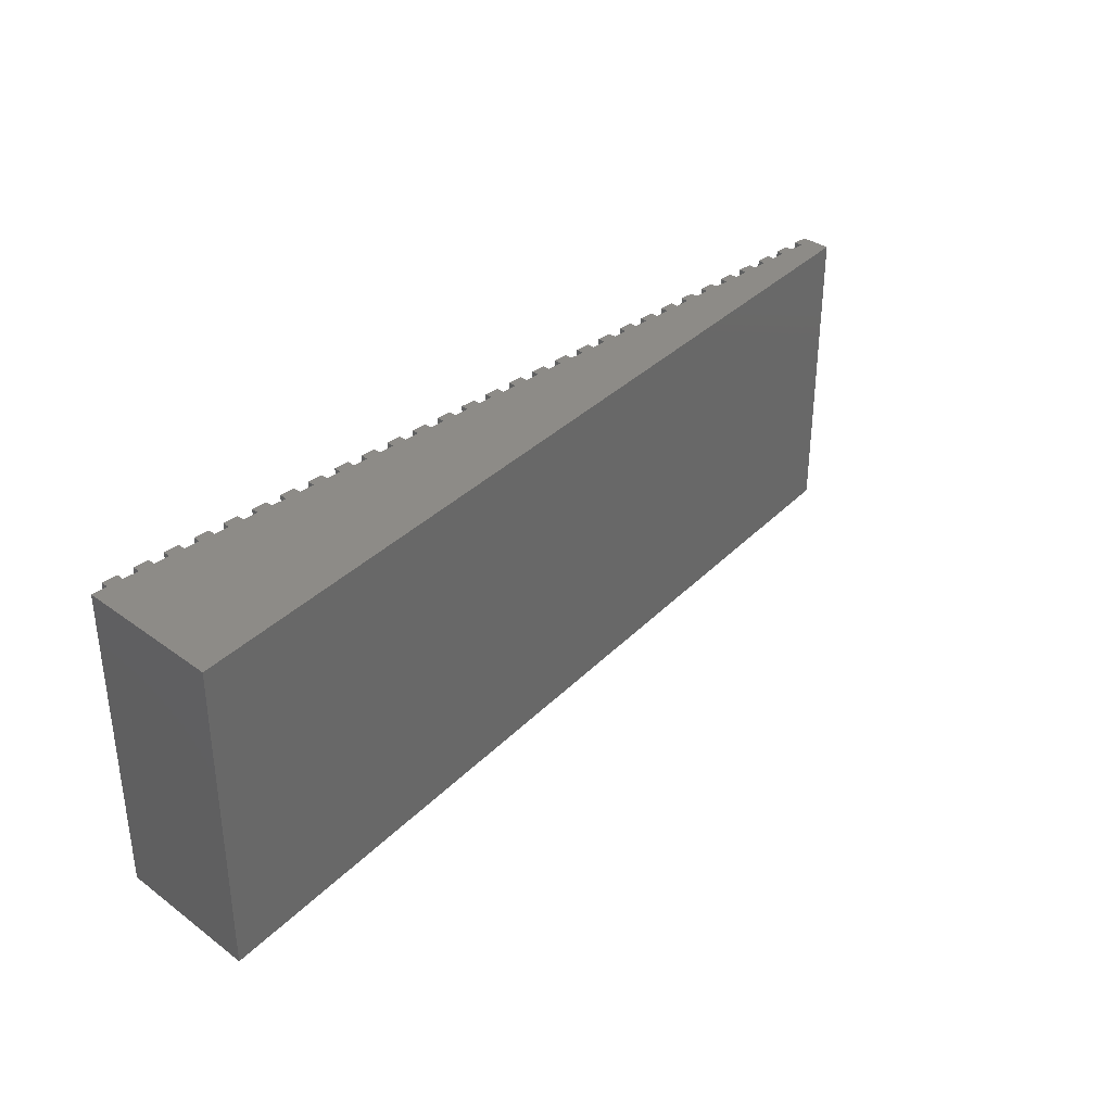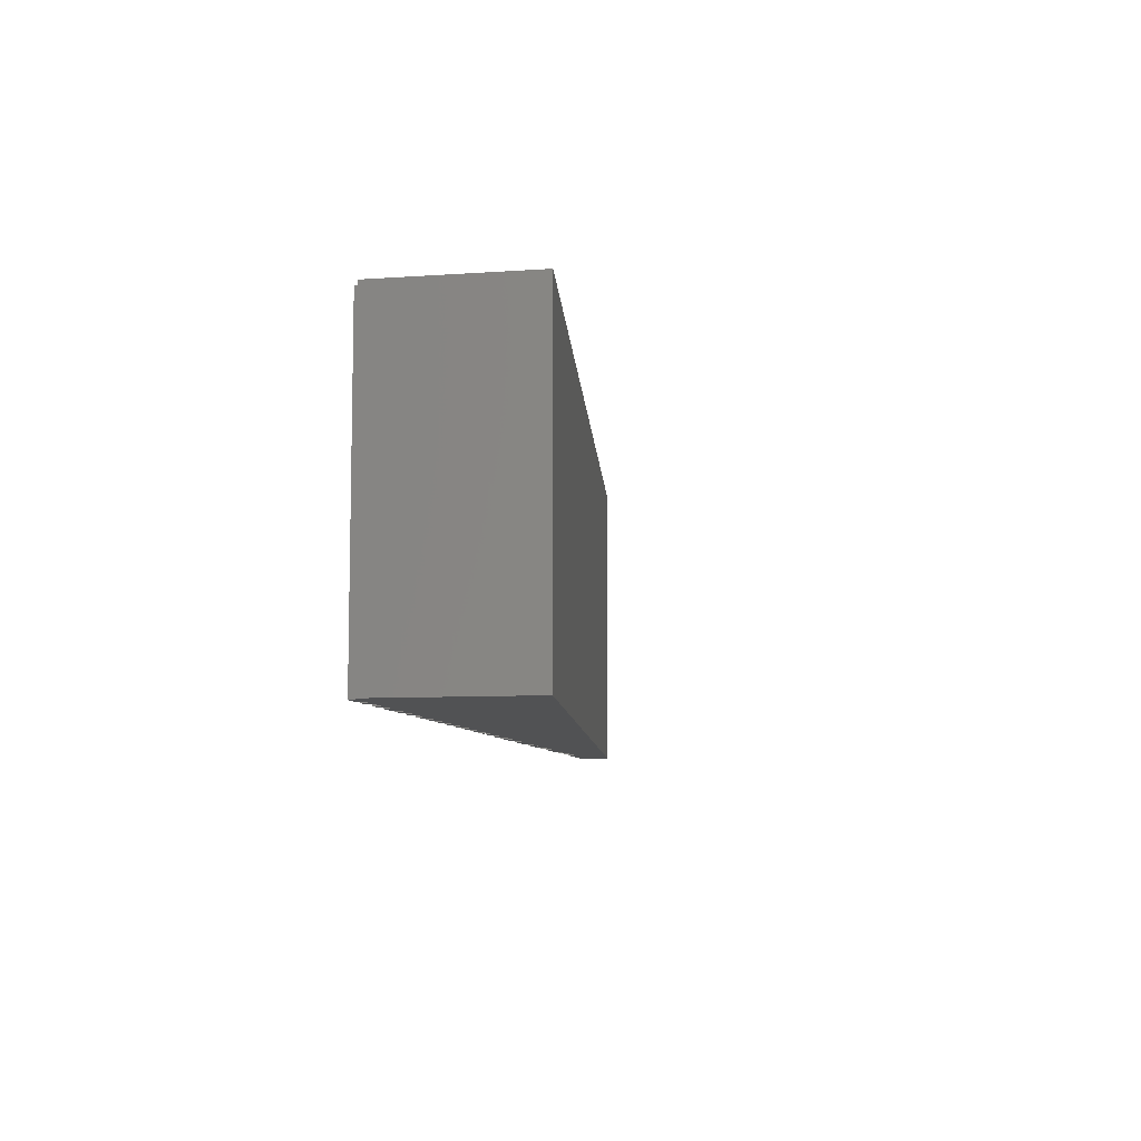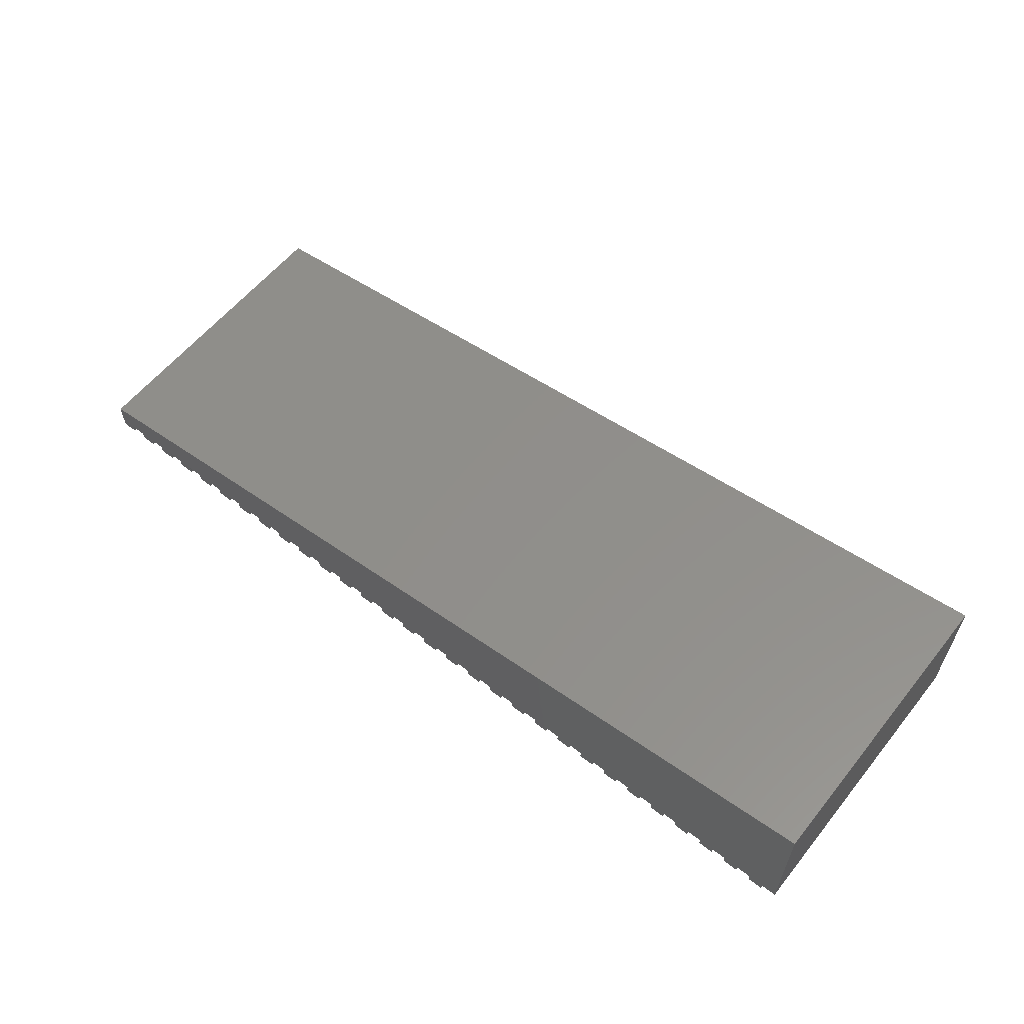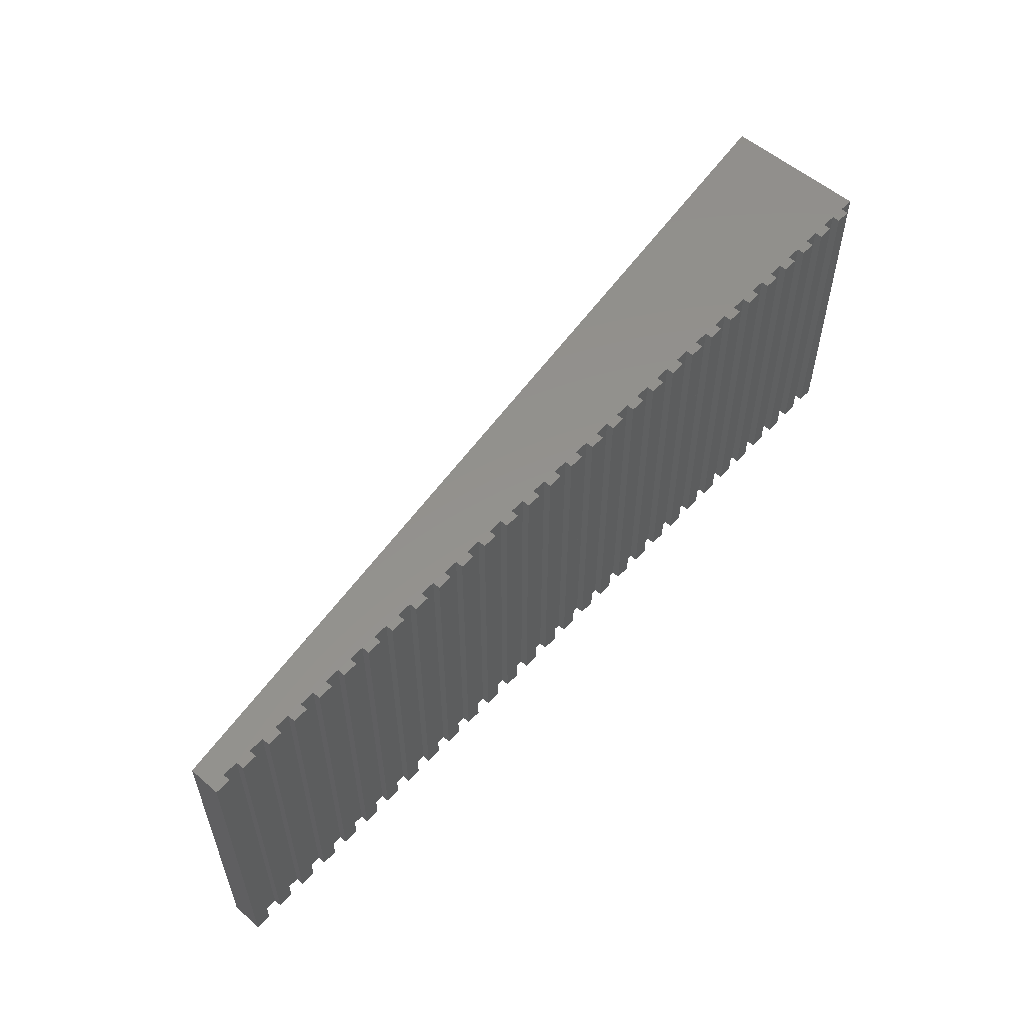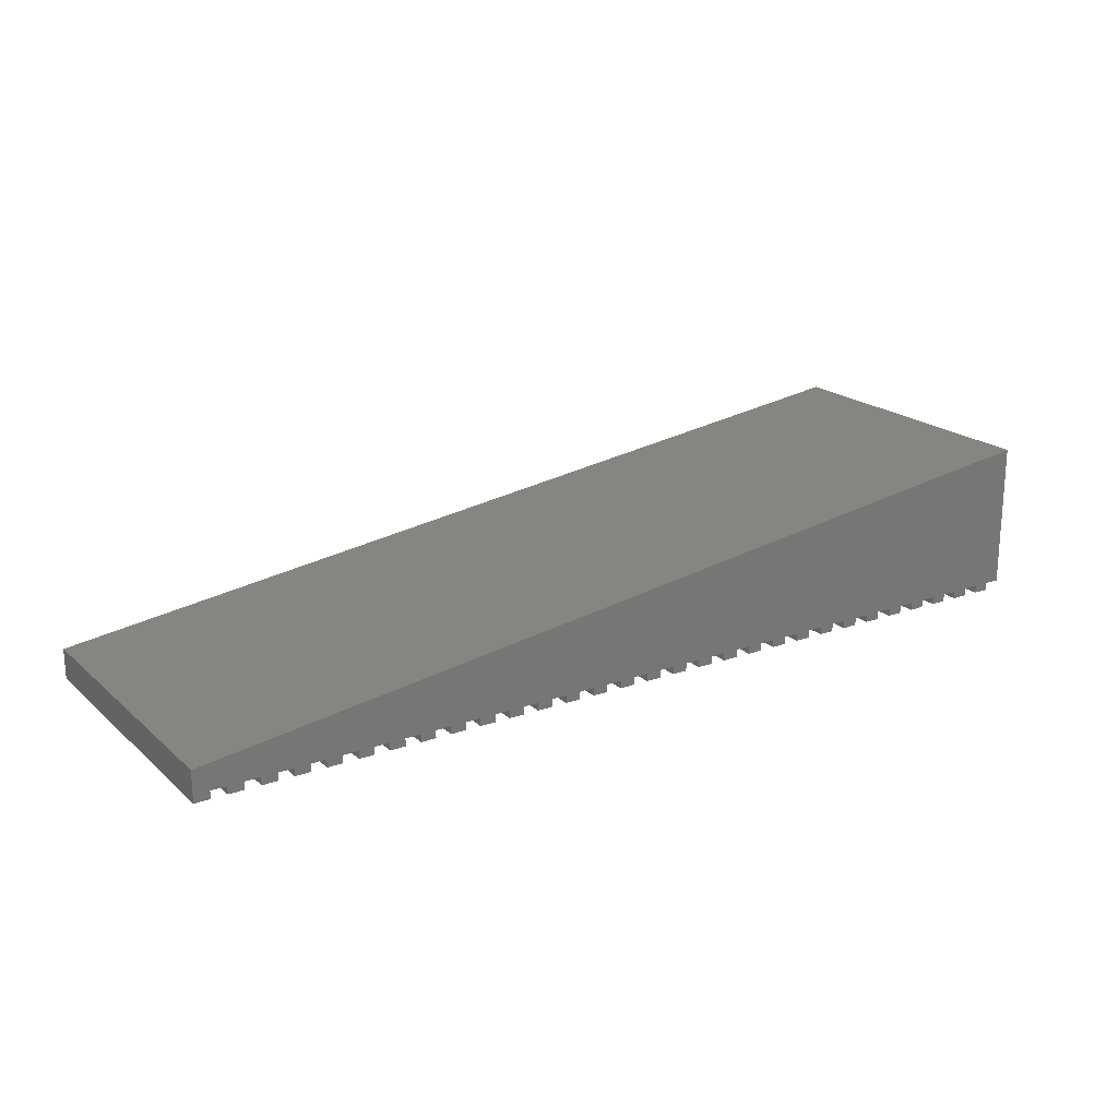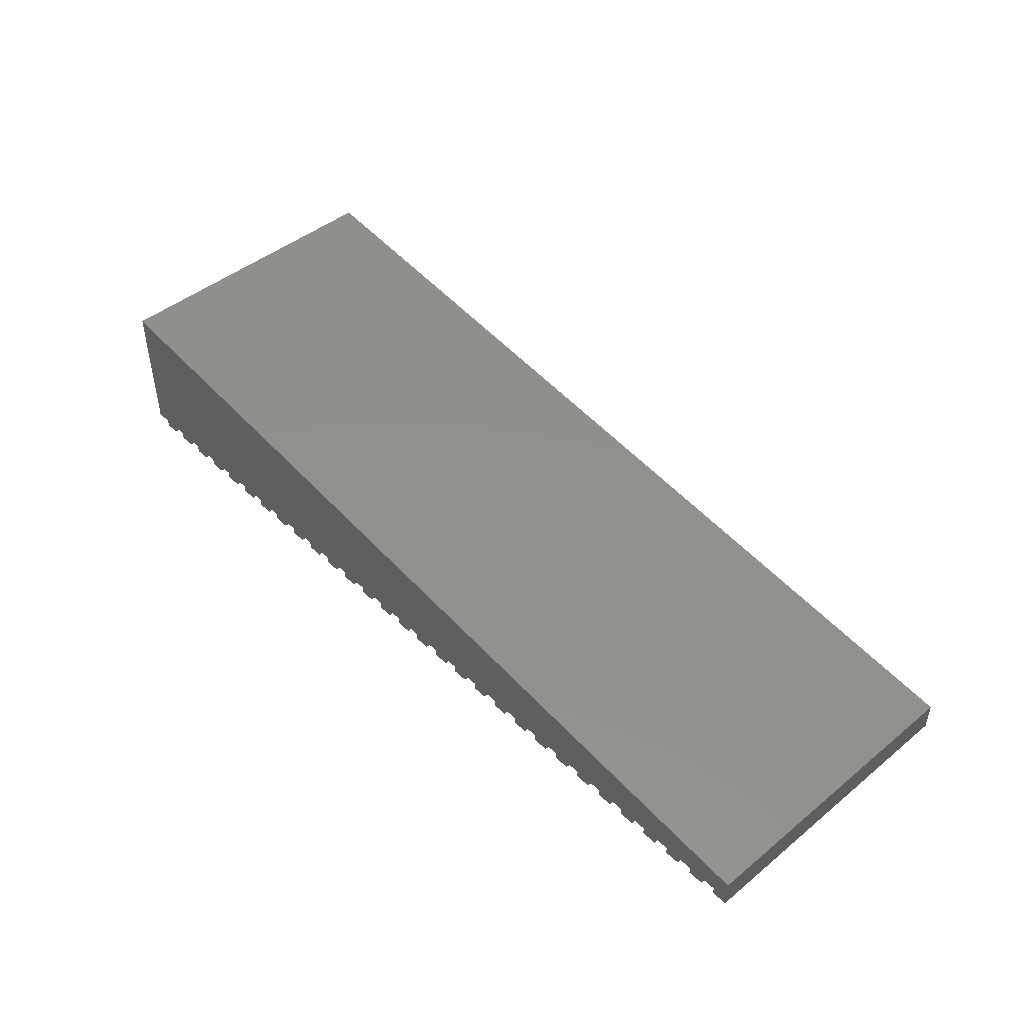
<metadata>
{"format":"stl","ext":"stl","renderer":"f3d","projection":"perspective","resolution":1024,"background":"white","views":[{"elev":34.2,"azim":134.4,"up":"+Z"},{"elev":-8.0,"azim":101.0,"up":"+Z"},{"elev":59.1,"azim":38.6,"up":"+Y"},{"elev":55.8,"azim":-47.9,"up":"+Z"},{"elev":20.0,"azim":-33.1,"up":"+Y"},{"elev":45.9,"azim":-133.0,"up":"+Y"}]}
</metadata>
<code>
# stl→obj: 244 verts, 484 faces
v 1 0 20
v 1 0.5 0
v 1 0.5 20
v 1 0 0
v 2 0 0
v 2 0.5 20
v 2 0.5 0
v 2 0 20
v 3 0 20
v 3 0.5 0
v 3 0.5 20
v 3 0 0
v 4 0 0
v 4 0.5 20
v 4 0.5 0
v 4 0 20
v 5 0 20
v 5 0.5 0
v 5 0.5 20
v 5 0 0
v 6 0 0
v 6 0.5 20
v 6 0.5 0
v 6 0 20
v 7 0 20
v 7 0.5 0
v 7 0.5 20
v 7 0 0
v 8 0 0
v 8 0.5 20
v 8 0.5 0
v 8 0 20
v 9 0 20
v 9 0.5 0
v 9 0.5 20
v 9 0 0
v 10 0 0
v 10 0.5 20
v 10 0.5 0
v 10 0 20
v 11 0 20
v 11 0.5 0
v 11 0.5 20
v 11 0 0
v 12 0 0
v 12 0.5 20
v 12 0.5 0
v 12 0 20
v 13 0 20
v 13 0.5 0
v 13 0.5 20
v 13 0 0
v 14 0 0
v 14 0.5 20
v 14 0.5 0
v 14 0 20
v 15 0 20
v 15 0.5 0
v 15 0.5 20
v 15 0 0
v 16 0 0
v 16 0.5 20
v 16 0.5 0
v 16 0 20
v 17 0 20
v 17 0.5 0
v 17 0.5 20
v 17 0 0
v 18 0 0
v 18 0.5 20
v 18 0.5 0
v 18 0 20
v 19 0 20
v 19 0.5 0
v 19 0.5 20
v 19 0 0
v 20 0 0
v 20 0.5 20
v 20 0.5 0
v 20 0 20
v 21 0 20
v 21 0.5 0
v 21 0.5 20
v 21 0 0
v 22 0 0
v 22 0.5 20
v 22 0.5 0
v 22 0 20
v 23 0 20
v 23 0.5 0
v 23 0.5 20
v 23 0 0
v 24 0 0
v 24 0.5 20
v 24 0.5 0
v 24 0 20
v 25 0 20
v 25 0.5 0
v 25 0.5 20
v 25 0 0
v 26 0 0
v 26 0.5 20
v 26 0.5 0
v 26 0 20
v 27 0 20
v 27 0.5 0
v 27 0.5 20
v 27 0 0
v 28 0 0
v 28 0.5 20
v 28 0.5 0
v 28 0 20
v 29 0 20
v 29 0.5 0
v 29 0.5 20
v 29 0 0
v 30 0 0
v 30 0.5 20
v 30 0.5 0
v 30 0 20
v 31 0 20
v 31 0.5 0
v 31 0.5 20
v 31 0 0
v 32 0 0
v 32 0.5 20
v 32 0.5 0
v 32 0 20
v 33 0 20
v 33 0.5 0
v 33 0.5 20
v 33 0 0
v 34 0 0
v 34 0.5 20
v 34 0.5 0
v 34 0 20
v 35 0 20
v 35 0.5 0
v 35 0.5 20
v 35 0 0
v 36 0 0
v 36 0.5 20
v 36 0.5 0
v 36 0 20
v 37 0 20
v 37 0.5 0
v 37 0.5 20
v 37 0 0
v 38 0 0
v 38 0.5 20
v 38 0.5 0
v 38 0 20
v 39 0 20
v 39 0.5 0
v 39 0.5 20
v 39 0 0
v 40 0 0
v 40 0.5 20
v 40 0.5 0
v 40 0 20
v 41 0 20
v 41 0.5 0
v 41 0.5 20
v 41 0 0
v 42 0 0
v 42 0.5 20
v 42 0.5 0
v 42 0 20
v 43 0 20
v 43 0.5 0
v 43 0.5 20
v 43 0 0
v 44 0 0
v 44 0.5 20
v 44 0.5 0
v 44 0 20
v 45 0 20
v 45 0.5 0
v 45 0.5 20
v 45 0 0
v 46 0 0
v 46 0.5 20
v 46 0.5 0
v 46 0 20
v 47 0 20
v 47 0.5 0
v 47 0.5 20
v 47 0 0
v 48 0 0
v 48 0.5 20
v 48 0.5 0
v 48 0 20
v 49 0 20
v 49 0.5 0
v 49 0.5 20
v 49 0 0
v 50 0 0
v 50 0.5 20
v 50 0.5 0
v 50 0 20
v 51 0 20
v 51 0.5 0
v 51 0.5 20
v 51 0 0
v 52 0 0
v 52 0.5 20
v 52 0.5 0
v 52 0 20
v 53 0 20
v 53 0.5 0
v 53 0.5 20
v 53 0 0
v 54 0 0
v 54 0.5 20
v 54 0.5 0
v 54 0 20
v 55 0 20
v 55 0.5 0
v 55 0.5 20
v 55 0 0
v 56 0 0
v 56 0.5 20
v 56 0.5 0
v 56 0 20
v 57 0 20
v 57 0.5 0
v 57 0.5 20
v 57 0 0
v 58 0 0
v 58 0.5 20
v 58 0.5 0
v 58 0 20
v 59 0 20
v 59 0.5 0
v 59 0.5 20
v 59 0 0
v 60 0.5 20
v 60 10 0
v 60 10 20
v 60 0.5 0
v 0 0 0
v 0 2 20
v 0 2 0
v 0 0 20
f 1 2 3
f 2 1 4
f 5 6 7
f 6 5 8
f 2 6 3
f 6 2 7
f 9 10 11
f 10 9 12
f 13 14 15
f 14 13 16
f 10 14 11
f 14 10 15
f 17 18 19
f 18 17 20
f 21 22 23
f 22 21 24
f 18 22 19
f 22 18 23
f 25 26 27
f 26 25 28
f 29 30 31
f 30 29 32
f 26 30 27
f 30 26 31
f 33 34 35
f 34 33 36
f 37 38 39
f 38 37 40
f 34 38 35
f 38 34 39
f 41 42 43
f 42 41 44
f 45 46 47
f 46 45 48
f 42 46 43
f 46 42 47
f 49 50 51
f 50 49 52
f 53 54 55
f 54 53 56
f 50 54 51
f 54 50 55
f 57 58 59
f 58 57 60
f 61 62 63
f 62 61 64
f 58 62 59
f 62 58 63
f 65 66 67
f 66 65 68
f 69 70 71
f 70 69 72
f 66 70 67
f 70 66 71
f 73 74 75
f 74 73 76
f 77 78 79
f 78 77 80
f 74 78 75
f 78 74 79
f 81 82 83
f 82 81 84
f 85 86 87
f 86 85 88
f 82 86 83
f 86 82 87
f 89 90 91
f 90 89 92
f 93 94 95
f 94 93 96
f 90 94 91
f 94 90 95
f 97 98 99
f 98 97 100
f 101 102 103
f 102 101 104
f 98 102 99
f 102 98 103
f 105 106 107
f 106 105 108
f 109 110 111
f 110 109 112
f 106 110 107
f 110 106 111
f 113 114 115
f 114 113 116
f 117 118 119
f 118 117 120
f 114 118 115
f 118 114 119
f 121 122 123
f 122 121 124
f 125 126 127
f 126 125 128
f 122 126 123
f 126 122 127
f 129 130 131
f 130 129 132
f 133 134 135
f 134 133 136
f 130 134 131
f 134 130 135
f 137 138 139
f 138 137 140
f 141 142 143
f 142 141 144
f 138 142 139
f 142 138 143
f 145 146 147
f 146 145 148
f 149 150 151
f 150 149 152
f 146 150 147
f 150 146 151
f 153 154 155
f 154 153 156
f 157 158 159
f 158 157 160
f 154 158 155
f 158 154 159
f 161 162 163
f 162 161 164
f 165 166 167
f 166 165 168
f 162 166 163
f 166 162 167
f 169 170 171
f 170 169 172
f 173 174 175
f 174 173 176
f 170 174 171
f 174 170 175
f 177 178 179
f 178 177 180
f 181 182 183
f 182 181 184
f 178 182 179
f 182 178 183
f 185 186 187
f 186 185 188
f 189 190 191
f 190 189 192
f 186 190 187
f 190 186 191
f 193 194 195
f 194 193 196
f 197 198 199
f 198 197 200
f 194 198 195
f 198 194 199
f 201 202 203
f 202 201 204
f 205 206 207
f 206 205 208
f 202 206 203
f 206 202 207
f 209 210 211
f 210 209 212
f 213 214 215
f 214 213 216
f 210 214 211
f 214 210 215
f 217 218 219
f 218 217 220
f 221 222 223
f 222 221 224
f 218 222 219
f 222 218 223
f 225 226 227
f 226 225 228
f 229 230 231
f 230 229 232
f 226 230 227
f 230 226 231
f 233 234 235
f 234 233 236
f 237 238 239
f 238 237 240
f 234 237 235
f 237 234 240
f 241 242 243
f 242 241 244
f 4 241 2
f 12 5 10
f 20 13 18
f 28 21 26
f 36 29 34
f 44 37 42
f 52 45 50
f 60 53 58
f 68 61 66
f 76 69 74
f 84 77 82
f 92 85 90
f 100 93 98
f 108 101 106
f 116 109 114
f 124 117 122
f 132 125 130
f 140 133 138
f 148 141 146
f 156 149 154
f 164 157 162
f 172 165 170
f 180 173 178
f 188 181 186
f 196 189 194
f 204 197 202
f 212 205 210
f 220 213 218
f 228 221 226
f 236 229 234
f 234 238 240
f 231 234 229
f 234 231 238
f 226 238 231
f 223 226 221
f 226 223 238
f 218 238 223
f 215 218 213
f 218 215 238
f 210 238 215
f 207 210 205
f 210 207 238
f 202 238 207
f 199 202 197
f 202 199 238
f 194 238 199
f 191 194 189
f 194 191 238
f 186 238 191
f 183 186 181
f 186 183 238
f 178 238 183
f 175 178 173
f 178 175 238
f 170 238 175
f 167 170 165
f 170 167 238
f 162 238 167
f 159 162 157
f 162 159 238
f 154 238 159
f 151 154 149
f 151 238 154
f 146 238 151
f 143 146 141
f 143 238 146
f 138 238 143
f 135 138 133
f 135 238 138
f 130 238 135
f 127 130 125
f 127 238 130
f 122 238 127
f 119 122 117
f 119 238 122
f 114 238 119
f 111 114 109
f 111 238 114
f 106 238 111
f 103 106 101
f 103 238 106
f 98 238 103
f 95 98 93
f 95 238 98
f 90 238 95
f 87 90 85
f 87 238 90
f 82 238 87
f 79 82 77
f 79 238 82
f 74 238 79
f 71 74 69
f 71 238 74
f 66 238 71
f 63 66 61
f 63 238 66
f 243 63 58
f 55 58 53
f 243 58 55
f 243 55 50
f 47 50 45
f 243 50 47
f 243 47 42
f 39 42 37
f 243 42 39
f 243 39 34
f 31 34 29
f 243 34 31
f 243 31 26
f 23 26 21
f 243 26 23
f 243 23 18
f 15 18 13
f 243 18 15
f 243 15 10
f 7 10 5
f 243 10 7
f 243 7 2
f 63 243 238
f 243 2 241
f 238 242 239
f 242 238 243
f 241 1 244
f 1 241 4
f 5 9 8
f 9 5 12
f 13 17 16
f 17 13 20
f 21 25 24
f 25 21 28
f 29 33 32
f 33 29 36
f 37 41 40
f 41 37 44
f 45 49 48
f 49 45 52
f 53 57 56
f 57 53 60
f 61 65 64
f 65 61 68
f 69 73 72
f 73 69 76
f 77 81 80
f 81 77 84
f 85 89 88
f 89 85 92
f 93 97 96
f 97 93 100
f 101 105 104
f 105 101 108
f 109 113 112
f 113 109 116
f 117 121 120
f 121 117 124
f 125 129 128
f 129 125 132
f 133 137 136
f 137 133 140
f 141 145 144
f 145 141 148
f 149 153 152
f 153 149 156
f 157 161 160
f 161 157 164
f 165 169 168
f 169 165 172
f 173 177 176
f 177 173 180
f 181 185 184
f 185 181 188
f 189 193 192
f 193 189 196
f 197 201 200
f 201 197 204
f 205 209 208
f 209 205 212
f 213 217 216
f 217 213 220
f 221 225 224
f 225 221 228
f 229 233 232
f 233 229 236
f 239 235 237
f 235 230 233
f 239 230 235
f 239 227 230
f 227 222 225
f 239 222 227
f 239 219 222
f 219 214 217
f 239 214 219
f 239 211 214
f 211 206 209
f 239 206 211
f 239 203 206
f 203 198 201
f 239 198 203
f 239 195 198
f 195 190 193
f 239 190 195
f 239 187 190
f 187 182 185
f 239 182 187
f 239 179 182
f 179 174 177
f 239 174 179
f 239 171 174
f 171 166 169
f 239 166 171
f 239 163 166
f 163 158 161
f 239 158 163
f 239 155 158
f 155 150 153
f 239 150 155
f 239 147 150
f 147 142 145
f 239 142 147
f 239 139 142
f 139 134 137
f 239 134 139
f 239 131 134
f 131 126 129
f 239 126 131
f 239 123 126
f 123 118 121
f 239 118 123
f 239 115 118
f 115 110 113
f 239 110 115
f 239 107 110
f 107 102 105
f 239 102 107
f 239 99 102
f 99 94 97
f 239 94 99
f 239 91 94
f 91 86 89
f 239 86 91
f 239 83 86
f 83 78 81
f 239 78 83
f 239 75 78
f 75 70 73
f 239 70 75
f 239 67 70
f 67 62 65
f 239 62 67
f 242 62 239
f 59 54 57
f 62 242 59
f 59 242 54
f 51 46 49
f 54 242 51
f 51 242 46
f 43 38 41
f 46 242 43
f 43 242 38
f 35 30 33
f 38 242 35
f 35 242 30
f 27 22 25
f 30 242 27
f 27 242 22
f 19 14 17
f 22 242 19
f 19 242 14
f 11 6 9
f 14 242 11
f 11 242 6
f 6 242 3
f 244 3 242
f 3 244 1
f 233 230 232
f 225 222 224
f 217 214 216
f 209 206 208
f 201 198 200
f 193 190 192
f 185 182 184
f 177 174 176
f 169 166 168
f 161 158 160
f 153 150 152
f 145 142 144
f 137 134 136
f 129 126 128
f 121 118 120
f 113 110 112
f 105 102 104
f 97 94 96
f 89 86 88
f 81 78 80
f 73 70 72
f 65 62 64
f 57 54 56
f 49 46 48
f 41 38 40
f 33 30 32
f 25 22 24
f 17 14 16
f 9 6 8

</code>
